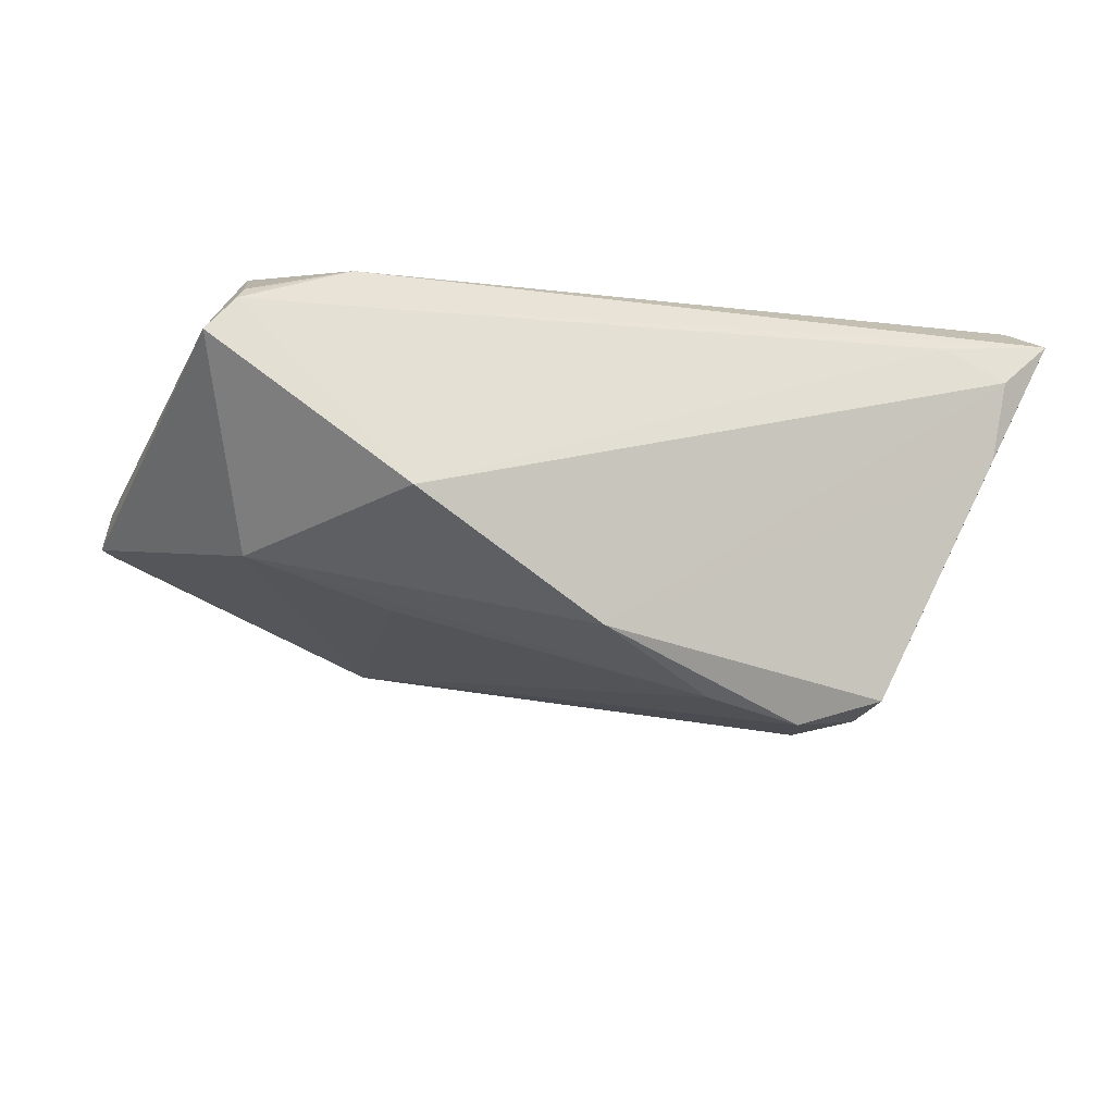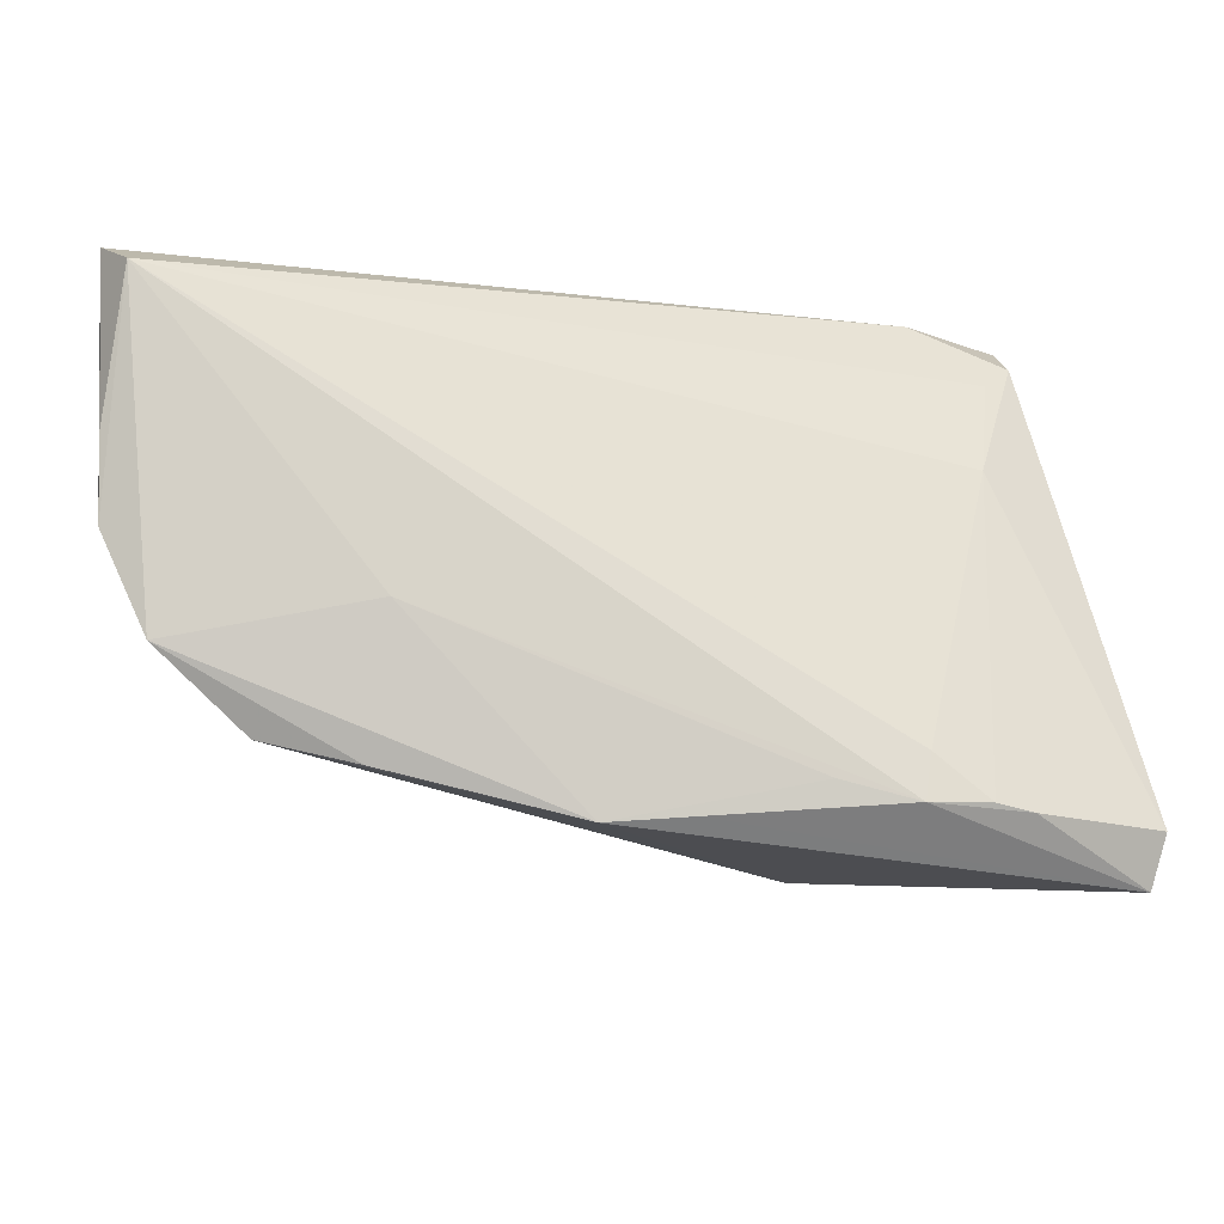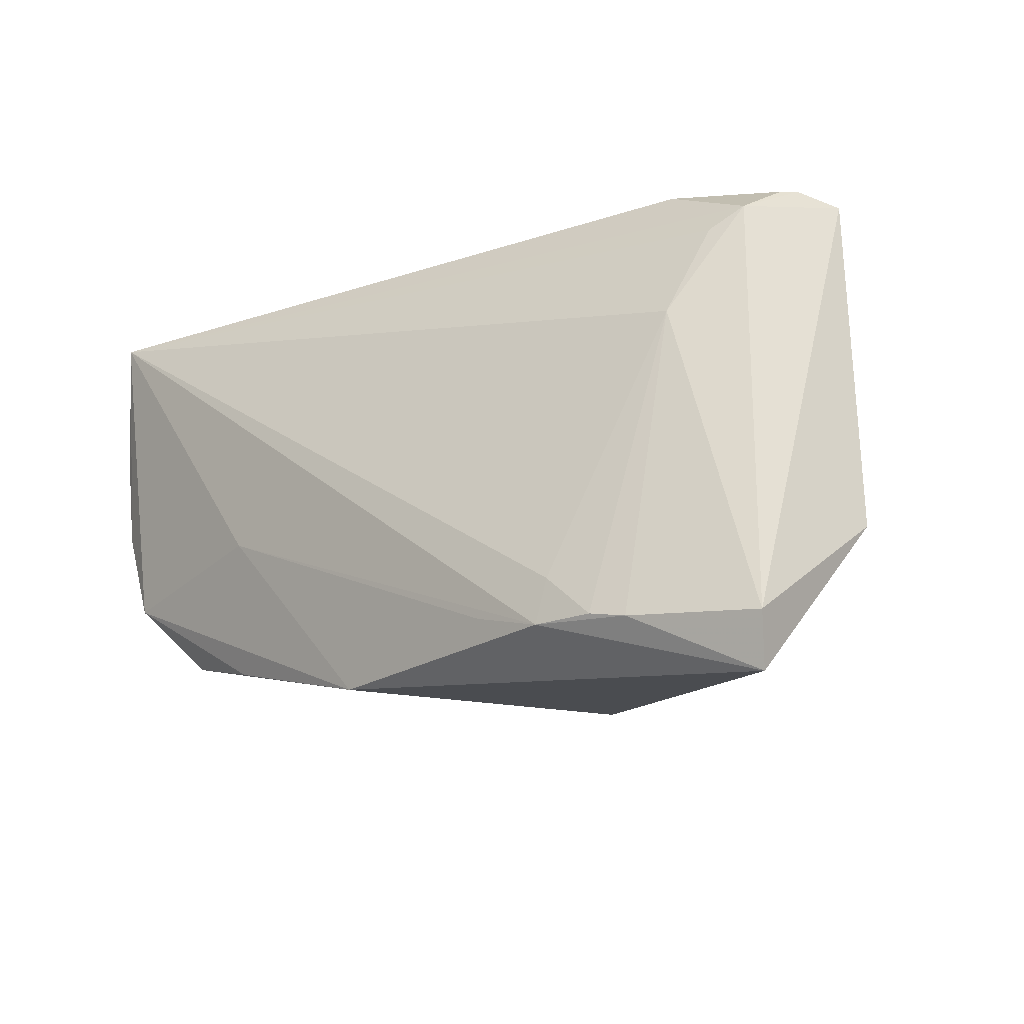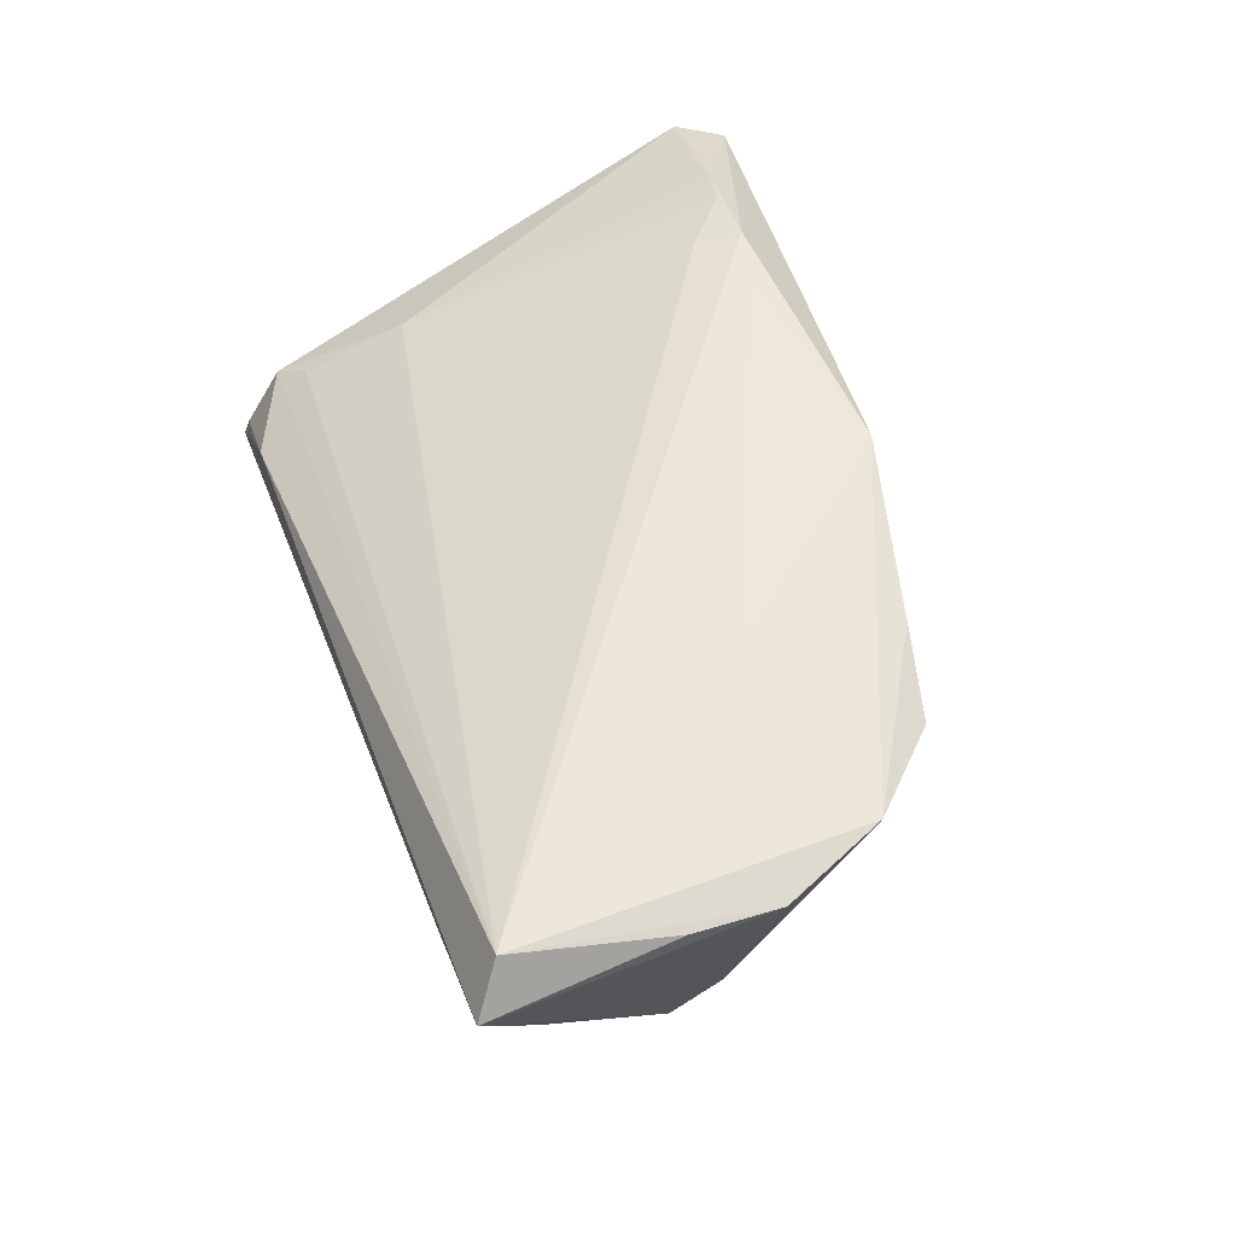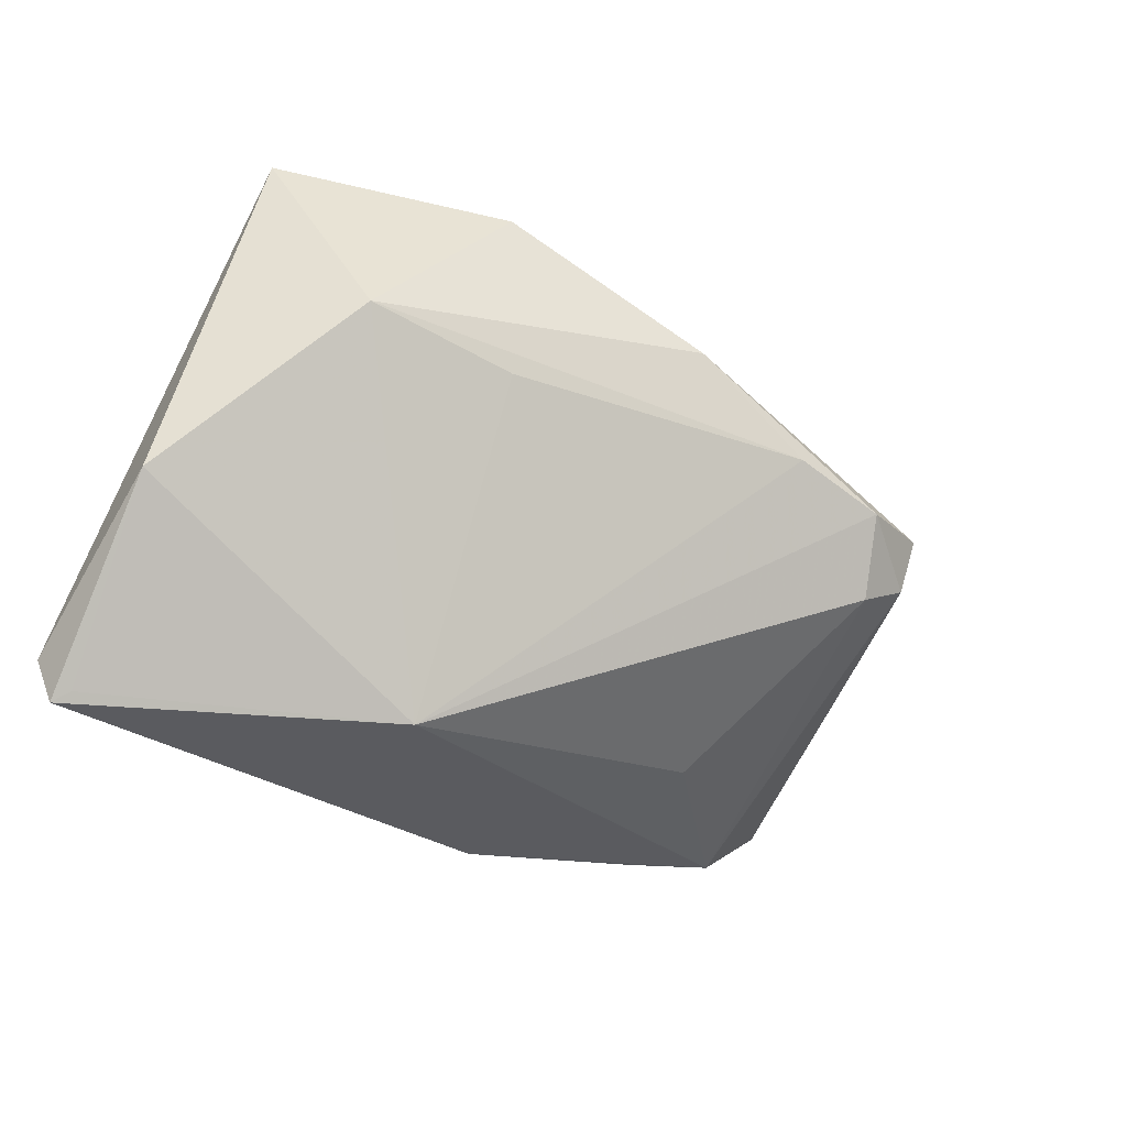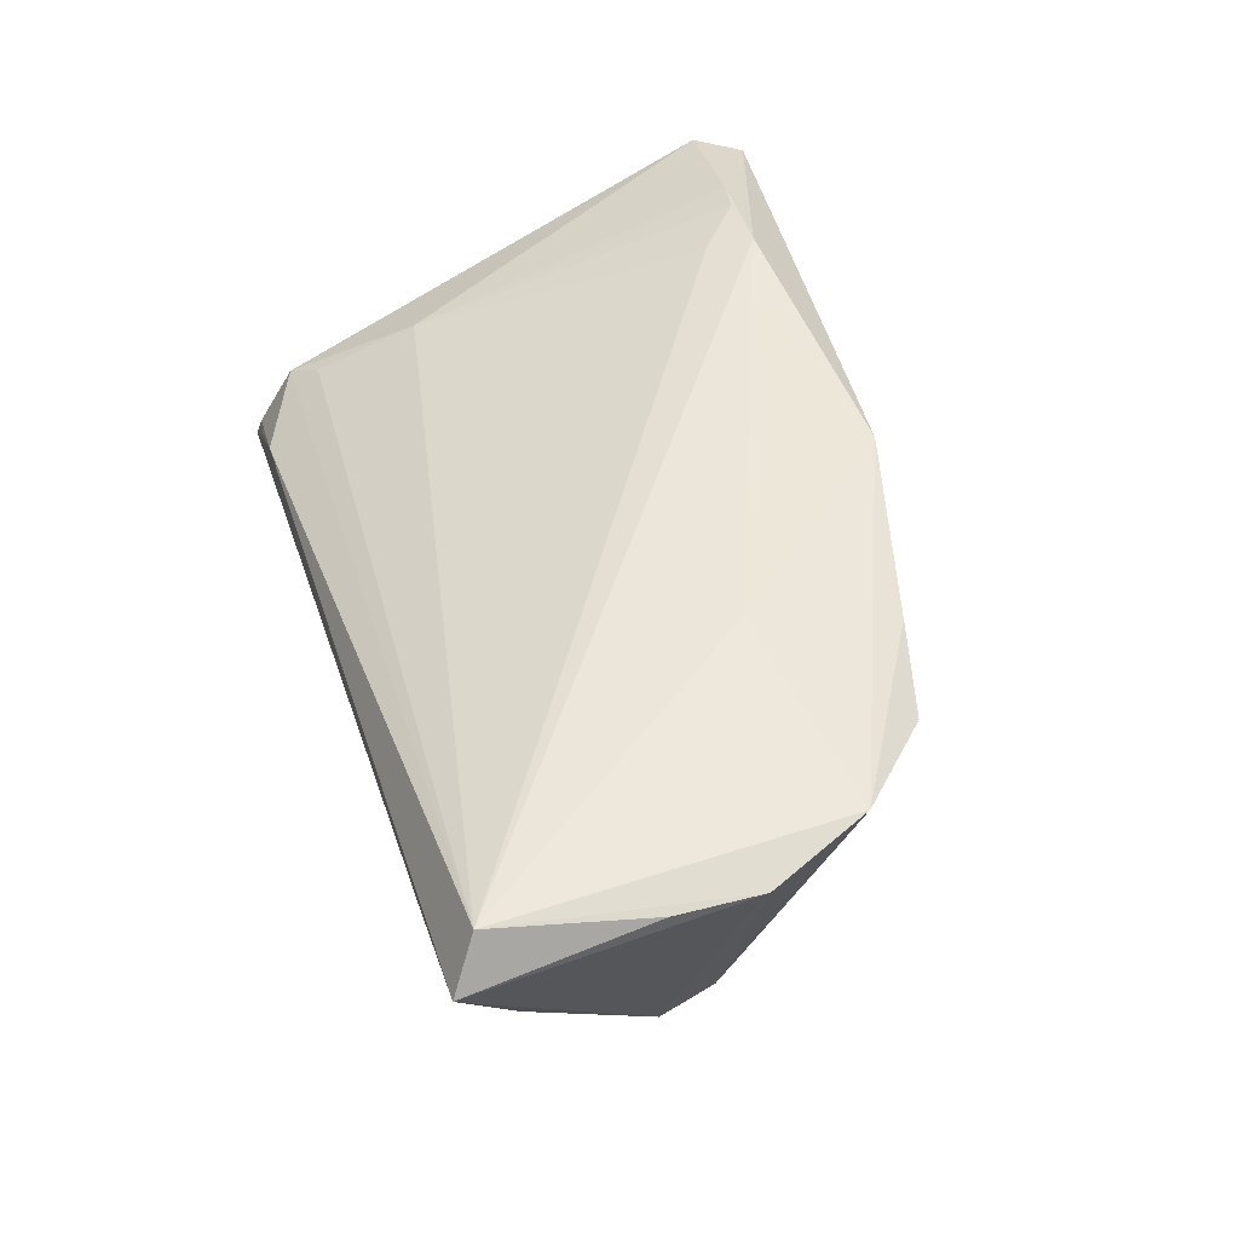
<metadata>
{"format":"obj","ext":"obj","renderer":"f3d","projection":"perspective","resolution":1024,"background":"white","views":[{"elev":-46.1,"azim":164.8,"up":"+Z"},{"elev":-13.4,"azim":-5.6,"up":"+Y"},{"elev":-17.0,"azim":44.0,"up":"+Y"},{"elev":51.7,"azim":-109.2,"up":"+Z"},{"elev":-38.7,"azim":143.8,"up":"+Y"},{"elev":49.4,"azim":-107.2,"up":"+Z"}]}
</metadata>
<code>
v -0.03878 -0.01926 0.02124
v 0.05633 -0.01359 -0.0004825
v 0.05345 -0.03218 0.01653
v 0.04532 0.02822 0.006111
v -0.05521 0.01223 0.02372
v 0.03967 0.01347 0.01453
v 0.03981 0.007188 -0.01793
v 0.03676 -0.02523 0.02578
v -0.05643 0.03332 0.021
v -0.04944 -0.009722 0.0239
v 0.02013 -0.02311 0.02658
v -0.001331 0.01576 -0.02662
v 0.03029 -0.01994 0.02572
v -0.0166 0.006861 -0.02631
v -0.05025 0.0319 0.01353
v 0.02937 -0.0254 0.02662
v -0.02871 0.004557 -0.02593
v 0.01906 -0.03075 0.001854
v -0.003867 -0.02776 0.02505
v 0.006503 -0.02703 0.02554
v -0.02733 -0.02197 0.02306
v 0.02368 0.02694 -0.0219
v -0.03886 0.007425 -0.02214
v -0.038 0.0005897 -0.01974
v 0.04556 0.03265 -0.001331
v 0.04184 0.02532 0.008608
v 0.05497 -0.03332 0.01827
v -0.04161 0.03323 0.0159
v 0.02165 0.004741 -0.01975
v -0.05494 0.002268 0.02291
v -0.04993 0.02561 0.005329
v 0.04149 0.03311 0.0003686
v -0.03139 -0.003723 -0.01987
v 0.05643 -0.02713 0.02028
v 0.0463 0.03332 -0.004008
v -0.02507 -0.005252 0.02662
v 0.0493 0.03159 -0.008545
v 0.03359 0.03332 0.005476
v -0.05298 0.03018 0.02642
v -0.02223 -0.01921 0.005292
v 0.04123 -0.02607 0.02484
f 27 18 3
f 3 2 27
f 18 2 3
f 7 2 18
f 37 2 7
f 7 22 37
f 19 18 27
f 18 19 1
f 1 19 21
f 39 26 4
f 22 7 12
f 29 7 18
f 30 9 23
f 23 9 31
f 23 12 17
f 31 12 23
f 33 17 18
f 6 26 39
f 6 4 26
f 31 9 15
f 22 12 15
f 15 12 31
f 39 4 38
f 38 9 39
f 30 39 5
f 5 9 30
f 39 9 5
f 18 17 14
f 14 29 18
f 17 12 14
f 14 12 7
f 7 29 14
f 21 19 10
f 10 1 21
f 10 39 30
f 18 1 40
f 40 33 18
f 1 33 40
f 24 23 17
f 17 33 24
f 30 23 24
f 24 10 30
f 24 33 1
f 1 10 24
f 36 16 39
f 39 10 36
f 36 10 19
f 13 6 39
f 39 16 13
f 20 19 27
f 27 16 20
f 28 15 9
f 22 15 28
f 35 4 37
f 37 22 35
f 22 28 35
f 9 38 35
f 35 28 9
f 11 36 19
f 16 36 11
f 19 20 11
f 11 20 16
f 4 6 34
f 37 4 34
f 34 2 37
f 27 2 34
f 25 38 4
f 4 35 25
f 41 34 6
f 41 16 27
f 27 34 41
f 32 35 38
f 38 25 32
f 32 25 35
f 8 13 16
f 16 41 8
f 6 13 8
f 8 41 6

</code>
